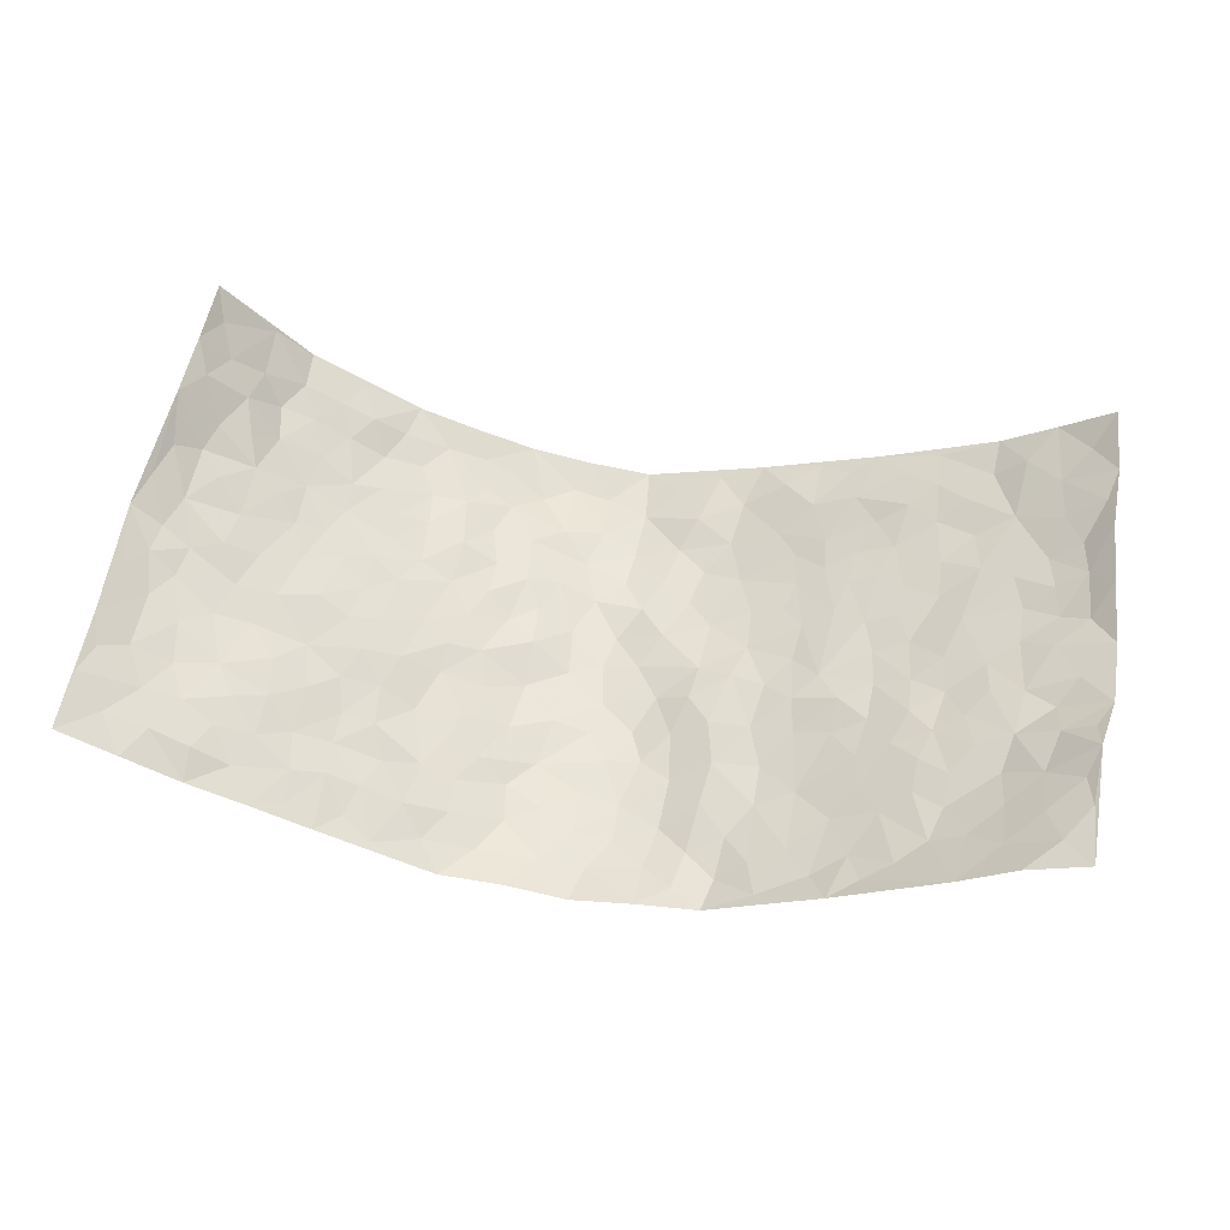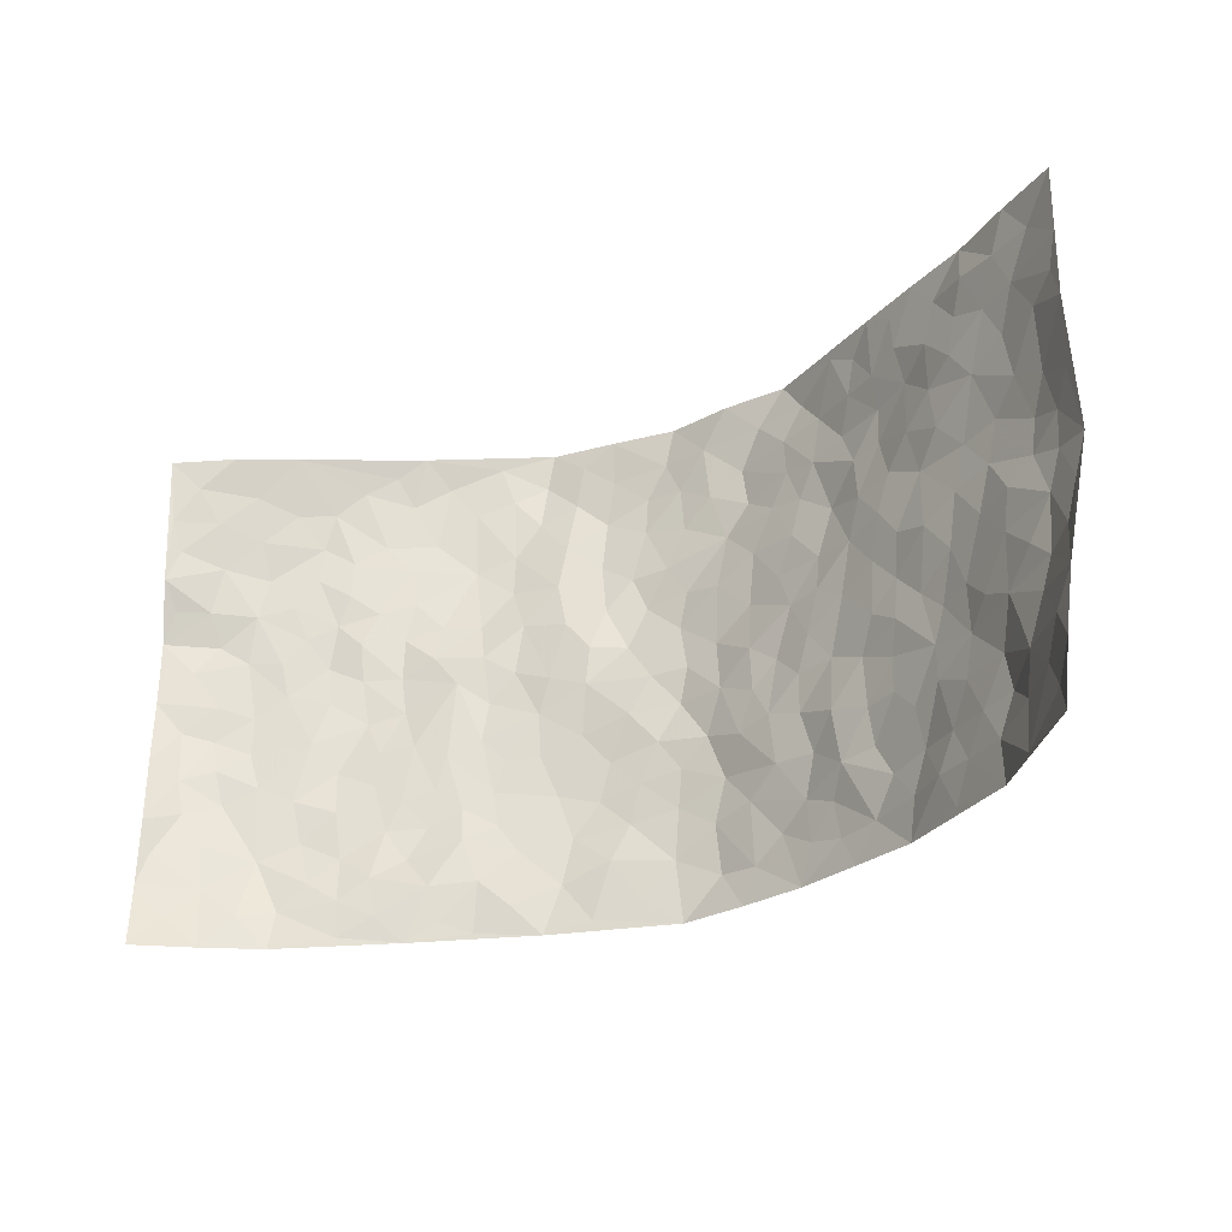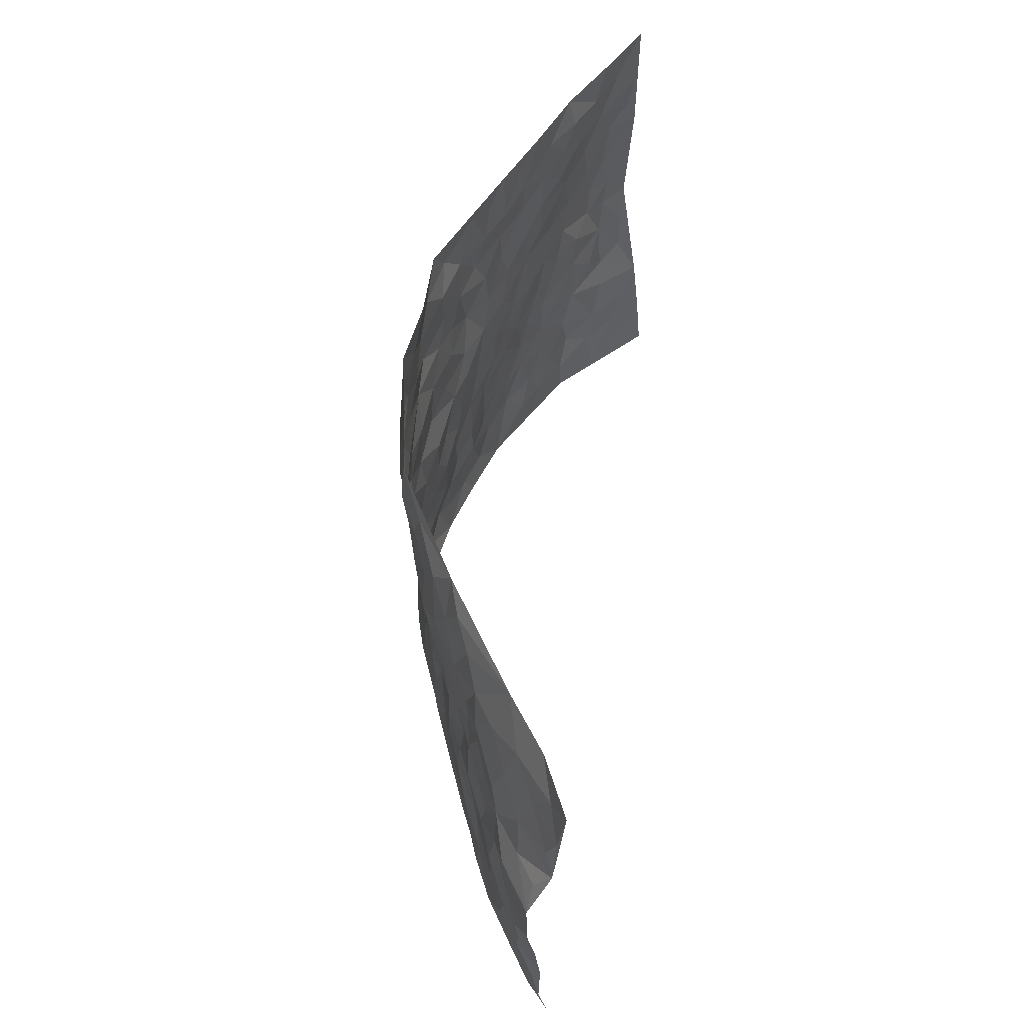
<metadata>
{"format":"obj","ext":"obj","renderer":"f3d","projection":"perspective","resolution":1024,"background":"white","views":[{"elev":56.7,"azim":-170.8,"up":"+Z"},{"elev":-28.7,"azim":30.2,"up":"+Y"},{"elev":58.1,"azim":-83.3,"up":"+Y"}]}
</metadata>
<code>
v -0.8927 0.006941 0.2364
v -0.8874 0.9887 0.2527
v 0.8559 0.007407 0.2799
v 0.8996 0.9971 0.2268
v -0.7563 0.3937 0.1047
v -0.9176 0.5015 0.1931
v -0.8089 0.3597 0.137
v 0.00205 0.002997 -0.1567
v -0.8996 0.2539 0.219
v -0.8644 0.3401 0.1714
v -0.6893 0.004008 0.1001
v -0.9038 0.1291 0.2176
v -0.6754 0.2935 0.07322
v -0.7918 0.005016 0.1665
v -0.7953 0.2903 0.1269
v -0.4649 0.004036 0.004074
v -0.8875 0.1912 0.2029
v -0.2833 0.1675 -0.07544
v -0.7359 0.323 0.1012
v -0.8074 0.1219 0.1511
v -0.8559 0.06621 0.1906
v -0.7424 0.06726 0.1292
v -0.6369 0.1286 0.06666
v -0.6841 0.07639 0.08668
v -0.8191 0.2092 0.1522
v -0.8525 0.2723 0.1673
v -0.7307 0.1783 0.09609
v -0.6605 0.2104 0.06178
v -0.8148 0.4891 0.1391
v -0.907 0.3786 0.2088
v -0.6711 0.9923 0.1334
v -0.5129 0.223 0.007684
v 0.2611 0.1593 -0.1153
v -0.8935 0.7408 0.2333
v -0.3552 0.3939 -0.05662
v -0.7385 0.7526 0.1088
v -0.7452 0.829 0.1321
v -0.5585 0.4428 0.01536
v -0.5711 0.6057 0.03382
v -0.4602 0.9945 0.004949
v -0.8872 0.6841 0.1994
v -0.632 0.5629 0.04793
v -0.3833 0.7529 -0.06607
v -0.4877 0.2806 -0.002855
v -0.4411 0.2255 -0.02123
v -0.4722 0.1628 -0.002716
v -0.4341 0.6362 -0.03364
v -0.353 0.5606 -0.05135
v 0.1622 0.473 -0.1177
v -0.3228 0.2215 -0.06577
v -0.2025 0.6108 -0.09563
v -0.3654 0.6287 -0.06021
v -0.2857 0.05881 -0.05703
v -0.5942 0.7104 0.04732
v -0.3775 0.1953 -0.03678
v -0.8243 0.6186 0.1365
v -0.03606 0.3482 -0.1406
v 0.05891 0.3396 -0.1492
v 0.2908 0.4509 -0.08482
v -0.09465 0.551 -0.138
v -0.1581 0.5559 -0.1069
v 0.09149 0.6295 -0.1391
v -0.606 0.3467 0.03654
v -0.7088 0.5741 0.09133
v -0.8711 0.8022 0.2189
v -0.5301 0.1309 0.02747
v -0.3494 0.01369 -0.03897
v -0.7556 0.4671 0.1027
v -0.5874 0.1732 0.03918
v -0.5788 0.02051 0.05211
v -0.2342 0.002583 -0.08252
v -0.5816 0.09013 0.04947
v -0.5151 0.05551 0.02958
v -0.4098 0.03935 -0.01768
v -0.4256 0.1061 -0.005113
v -0.8307 0.6831 0.1655
v -0.8839 0.8649 0.2381
v -0.7004 0.5096 0.08091
v 0.0008343 0.997 -0.148
v -0.7559 0.6748 0.1181
v -0.5381 0.3157 0.01326
v -0.4938 0.4616 -0.009957
v 0.006519 0.5711 -0.1521
v -0.04802 0.4825 -0.1404
v 0.003817 0.4193 -0.1545
v -0.1176 0.1292 -0.1156
v -0.5432 0.6703 0.01924
v -0.8602 0.5636 0.1625
v -0.691 0.691 0.08967
v -0.431 0.2976 -0.02472
v -0.6019 0.2681 0.04076
v -0.4825 0.6884 -0.0125
v -0.1677 0.485 -0.1099
v -0.2559 0.4367 -0.09214
v -0.6155 0.6492 0.0493
v -0.008093 0.1177 -0.1495
v -0.3991 0.511 -0.03544
v -0.3334 0.2886 -0.06701
v -0.2326 0.5041 -0.09031
v -0.1764 0.3821 -0.1146
v -0.9179 0.6258 0.1921
v -0.6684 0.6229 0.07372
v -0.7689 0.5801 0.1162
v -0.3442 0.1114 -0.04099
v -0.5017 0.5337 -0.005578
v -0.6489 0.4064 0.06386
v -0.1277 0.3243 -0.1299
v -0.1469 0.2494 -0.1271
v -0.4979 0.6119 -0.005089
v 0.1098 0.7278 -0.1452
v -0.001848 0.2155 -0.1521
v -0.07051 0.2733 -0.1367
v 0.006447 0.2887 -0.1491
v -0.4124 0.3645 -0.03145
v -0.1917 0.1837 -0.1107
v -0.6231 0.4884 0.04957
v -0.5335 0.3818 0.01045
v -0.4723 0.3923 -0.01134
v -0.2985 0.5249 -0.07547
v -0.2531 0.3506 -0.0956
v -0.345 0.468 -0.0631
v -0.2222 0.271 -0.1071
v -0.0872 0.4113 -0.1281
v -0.5687 0.5318 0.02472
v -0.08952 0.1984 -0.1352
v -0.205 0.09409 -0.09627
v -0.3842 0.2588 -0.04324
v -0.8732 0.4392 0.1656
v -0.8212 0.422 0.1341
v 0.09207 0.422 -0.1387
v 0.2071 0.2377 -0.1144
v 0.0829 0.5161 -0.1454
v 0.02007 0.4875 -0.1508
v 0.164 0.3921 -0.1208
v 0.7429 0.497 0.1197
v 0.2172 0.4333 -0.1113
v 0.263 0.3136 -0.09991
v 0.1595 0.5661 -0.1311
v 0.1221 0.9961 -0.1276
v -0.2841 0.6201 -0.0789
v 0.4088 0.8791 -0.04407
v 0.4661 0.9978 -0.01206
v -0.2102 0.7805 -0.1094
v -0.05847 0.8627 -0.1518
v -0.3129 0.349 -0.07418
v -0.4407 0.5665 -0.01994
v -0.06902 0.05389 -0.1323
v -0.1504 0.02312 -0.1087
v 0.1245 0.004377 -0.1408
v 0.01386 0.8584 -0.147
v -0.01649 0.6991 -0.1455
v 0.4153 0.1975 -0.05919
v 0.3334 0.2899 -0.07198
v 0.563 0.5261 0.03091
v 0.5026 0.5468 0.001457
v 0.4489 0.136 -0.04977
v 0.5075 0.2279 -0.01449
v 0.4044 0.3618 -0.05228
v 0.02268 0.6403 -0.1499
v -0.05984 0.627 -0.1493
v -0.1462 0.7287 -0.1321
v -0.08638 0.6924 -0.1407
v -0.06026 0.79 -0.1473
v -0.134 0.6326 -0.1254
v 0.02147 0.7735 -0.1468
v 0.2452 0.9963 -0.1239
v -0.01836 0.9251 -0.1506
v -0.2661 0.8449 -0.1053
v -0.1984 0.8788 -0.1244
v -0.3111 0.7795 -0.09001
v -0.2421 0.9967 -0.1126
v -0.2218 0.6958 -0.09828
v -0.3119 0.6991 -0.08527
v -0.1411 0.8282 -0.1423
v -0.1201 0.9961 -0.1278
v 0.2163 0.7444 -0.118
v 0.1724 0.6658 -0.1259
v 0.3202 0.594 -0.08093
v 0.2554 0.5223 -0.09625
v 0.2619 0.6644 -0.0995
v 0.4111 0.7438 -0.04598
v 0.3505 0.6821 -0.07983
v 0.2819 0.7318 -0.09825
v 0.06865 0.927 -0.1385
v 0.07962 0.8215 -0.1403
v 0.1466 0.856 -0.1418
v 0.2477 0.8719 -0.1111
v 0.3156 0.7922 -0.08643
v 0.2285 0.5944 -0.109
v -0.8087 0.8609 0.1882
v -0.6461 0.8166 0.06726
v -0.8073 0.7713 0.1637
v -0.7736 0.9885 0.2023
v -0.8371 0.9307 0.222
v -0.7466 0.9168 0.1544
v -0.6859 0.884 0.1035
v -0.5712 0.9283 0.04657
v -0.6248 0.8854 0.0664
v -0.6501 0.7459 0.07125
v -0.5359 0.8141 0.0145
v -0.5903 0.7809 0.0437
v -0.4902 0.8999 -0.004179
v -0.3808 0.8767 -0.05861
v -0.5152 0.9584 0.02216
v -0.4511 0.8155 -0.03235
v -0.4273 0.9351 -0.03403
v -0.3348 0.971 -0.07015
v -0.4925 0.7605 -0.008608
v -0.3137 0.8999 -0.08587
v -0.2583 0.9292 -0.116
v 0.1579 0.783 -0.1404
v 0.2521 0.8028 -0.1097
v 0.1887 0.9314 -0.1319
v 0.3838 0.8113 -0.0636
v 0.3313 0.8796 -0.08587
v 0.3692 0.9814 -0.06324
v 0.2877 0.9359 -0.1103
v 0.4248 0.9473 -0.03793
v 0.3706 0.4931 -0.05906
v 0.3173 0.5283 -0.0752
v 0.4642 0.604 -0.01465
v 0.4183 0.664 -0.04121
v 0.3935 0.5876 -0.04892
v 0.3468 0.1909 -0.074
v 0.468 0.3351 -0.02846
v 0.4433 0.5224 -0.02729
v 0.3394 0.3877 -0.07315
v -0.1237 0.9127 -0.1379
v -0.1817 0.9557 -0.1216
v 0.3193 0.1351 -0.09625
v 0.584 0.01507 0.03226
v 0.198 0.3327 -0.1107
v 0.2661 0.3846 -0.09359
v 0.5618 0.2482 0.01409
v 0.688 0.9973 0.0971
v 0.8755 0.2545 0.2531
v 0.4736 0.8119 -0.01964
v 0.6798 0.4871 0.08113
v 0.4711 0.7466 -0.02149
v 0.9062 0.4992 0.2133
v 0.639 0.2942 0.0523
v 0.491 0.4682 -0.01103
v 0.7282 0.3116 0.1153
v 0.5401 0.4158 0.007164
v 0.478 0.002476 -0.03322
v 0.09232 0.2521 -0.1496
v 0.4923 0.07756 -0.02548
v 0.1329 0.318 -0.1276
v 0.408 0.2675 -0.05468
v 0.8038 0.2658 0.1751
v 0.6116 0.4621 0.0446
v 0.5528 0.08278 0.01693
v 0.4344 0.4259 -0.03279
v 0.5838 0.3722 0.02351
v 0.2853 0.2336 -0.1007
v 0.4656 0.2721 -0.0308
v 0.2656 0.08083 -0.1156
v 0.3618 0.00433 -0.07675
v 0.2453 0.004922 -0.1168
v 0.2046 0.1166 -0.1362
v 0.07014 0.1699 -0.1507
v 0.1461 0.1899 -0.1349
v 0.5868 0.148 0.02907
v 0.7298 0.423 0.1117
v 0.7054 0.2216 0.09681
v 0.6173 0.08121 0.05301
v 0.6375 0.3849 0.05462
v 0.6775 0.3397 0.08278
v 0.8208 0.3258 0.1723
v 0.7055 0.5674 0.09138
v 0.6549 0.146 0.07207
v 0.719 0.1502 0.1057
v 0.7815 0.3676 0.149
v 0.8641 0.3501 0.2094
v 0.8268 0.4379 0.1642
v 0.561 0.3134 0.01216
v 0.7563 0.1074 0.1514
v 0.3311 0.06554 -0.09441
v 0.4063 0.07029 -0.06704
v 0.07457 0.07877 -0.162
v 0.146 0.07374 -0.1475
v 0.896 0.7484 0.2264
v 0.6872 0.07986 0.09556
v 0.6241 0.2163 0.05074
v 0.8849 0.4247 0.2119
v 0.8489 0.5083 0.1691
v 0.7491 0.2515 0.1387
v 0.5201 0.1485 -0.01653
v 0.6902 0.002006 0.0973
v 0.4846 0.3941 -0.01254
v 0.8367 0.06774 0.2422
v 0.8642 0.1312 0.268
v 0.7702 0.1819 0.1632
v 0.8115 0.1271 0.2068
v 0.7553 0.01168 0.1677
v 0.8394 0.192 0.2323
v 0.6326 0.5556 0.05939
v 0.6575 0.6328 0.06701
v 0.5598 0.6361 0.02294
v 0.7756 0.691 0.1322
v 0.5968 0.7713 0.05132
v 0.8847 0.6239 0.2053
v 0.7266 0.6417 0.0993
v 0.8055 0.5945 0.1398
v 0.6906 0.7437 0.09427
v 0.7961 0.5296 0.1376
v 0.8555 0.5733 0.1762
v 0.8341 0.6589 0.1639
v 0.606 0.692 0.05346
v 0.5384 0.7239 0.01951
v 0.4901 0.6743 -0.009041
v 0.7934 0.8519 0.1568
v 0.6671 0.8705 0.09176
v 0.7613 0.7767 0.1289
v 0.8333 0.7776 0.1752
v 0.729 0.844 0.1221
v 0.8955 0.8728 0.2248
v 0.6507 0.8017 0.08483
v 0.8782 0.8102 0.2108
v 0.6906 0.931 0.1101
v 0.793 0.9981 0.1638
v 0.5766 0.9974 0.04415
v 0.7619 0.9253 0.1467
v 0.8396 0.9273 0.1861
v 0.6224 0.9337 0.06609
v 0.5268 0.9008 0.0204
v 0.4692 0.8807 -0.01136
v 0.5212 0.969 0.01634
v 0.543 0.8217 0.01888
v 0.5983 0.8601 0.05784
f 29 6 128
f 12 21 20
f 26 10 9
f 55 45 46
f 27 19 15
f 26 9 17
f 101 6 88
f 12 1 21
f 7 15 19
f 125 86 96
f 84 123 85
f 129 29 128
f 25 27 15
f 12 20 17
f 73 75 66
f 22 14 11
f 26 17 25
f 9 12 17
f 25 15 26
f 5 129 7
f 52 146 48
f 55 18 50
f 7 19 5
f 20 27 25
f 124 82 105
f 41 76 34
f 20 14 22
f 14 20 21
f 14 21 1
f 24 22 11
f 24 27 22
f 72 66 69
f 69 32 91
f 70 24 11
f 24 23 27
f 17 20 25
f 27 20 22
f 10 15 7
f 10 26 15
f 23 28 27
f 27 13 19
f 28 23 69
f 13 27 28
f 119 121 94
f 10 7 129
f 6 30 128
f 9 10 30
f 36 192 80
f 80 102 89
f 118 81 44
f 64 103 78
f 115 126 86
f 45 32 46
f 91 63 13
f 129 68 29
f 95 87 54
f 95 54 199
f 202 40 204
f 82 97 105
f 29 88 6
f 18 55 104
f 148 126 71
f 38 82 124
f 50 18 122
f 117 82 38
f 5 19 106
f 82 117 118
f 80 64 102
f 127 45 55
f 194 77 190
f 98 35 114
f 39 124 105
f 127 50 98
f 106 19 13
f 66 75 46
f 39 95 42
f 63 117 38
f 95 89 102
f 101 56 76
f 51 140 99
f 18 53 126
f 62 83 132
f 45 127 90
f 112 113 57
f 103 29 68
f 130 85 58
f 109 39 105
f 35 94 121
f 113 246 58
f 151 165 163
f 120 100 94
f 114 127 98
f 192 190 65
f 95 39 87
f 36 191 37
f 67 104 74
f 56 101 88
f 13 63 106
f 192 34 76
f 268 241 243
f 108 115 125
f 93 84 60
f 133 84 85
f 156 288 157
f 101 76 41
f 80 103 64
f 105 97 146
f 99 61 51
f 92 109 47
f 125 96 111
f 158 227 153
f 75 104 55
f 69 66 32
f 81 91 32
f 106 78 68
f 42 64 78
f 77 34 65
f 24 70 72
f 75 73 16
f 16 71 67
f 2 34 77
f 13 28 91
f 103 56 88
f 56 80 76
f 72 69 23
f 11 16 70
f 16 73 70
f 16 67 74
f 115 18 126
f 24 72 23
f 73 72 70
f 16 74 75
f 72 73 66
f 32 45 44
f 84 83 60
f 66 46 32
f 78 106 116
f 117 63 81
f 67 53 104
f 103 68 78
f 69 91 28
f 36 80 89
f 106 38 116
f 106 68 5
f 81 118 117
f 62 132 138
f 32 44 81
f 53 67 71
f 57 58 85
f 123 100 107
f 93 60 61
f 33 230 224
f 8 96 147
f 132 133 130
f 140 48 119
f 93 100 123
f 122 98 50
f 164 60 160
f 53 71 126
f 125 112 108
f 193 194 195
f 75 55 46
f 63 91 81
f 56 103 80
f 196 198 31
f 18 104 53
f 121 48 97
f 38 106 63
f 118 97 82
f 97 35 121
f 51 172 140
f 130 134 49
f 87 39 109
f 288 252 263
f 97 114 35
f 47 43 92
f 57 113 58
f 248 130 58
f 34 101 41
f 114 90 127
f 116 124 42
f 145 94 35
f 118 114 97
f 167 79 175
f 98 145 35
f 85 123 57
f 43 47 52
f 199 36 89
f 42 78 116
f 159 83 62
f 88 29 103
f 74 104 75
f 118 44 90
f 173 140 172
f 42 95 102
f 190 192 37
f 65 190 77
f 89 95 199
f 125 111 112
f 92 87 109
f 18 115 122
f 177 180 176
f 112 57 107
f 109 105 146
f 93 94 100
f 285 286 275
f 96 86 147
f 137 232 131
f 57 123 107
f 87 92 208
f 49 134 136
f 132 130 49
f 161 164 162
f 50 127 55
f 122 108 107
f 122 107 100
f 48 140 52
f 118 90 114
f 99 119 94
f 123 84 93
f 36 37 192
f 48 121 119
f 120 122 100
f 39 42 124
f 38 124 116
f 248 58 246
f 44 45 90
f 98 122 120
f 146 52 47
f 94 93 99
f 168 209 170
f 212 183 188
f 202 197 200
f 42 102 64
f 107 108 112
f 99 93 61
f 8 280 96
f 112 111 113
f 125 115 86
f 115 108 122
f 128 30 10
f 5 68 129
f 10 129 128
f 132 49 138
f 83 84 133
f 130 133 85
f 83 133 132
f 248 134 130
f 156 152 224
f 151 110 165
f 212 186 211
f 153 224 249
f 254 251 244
f 246 261 262
f 225 158 249
f 49 136 179
f 185 184 150
f 214 188 181
f 181 188 182
f 161 163 174
f 143 170 172
f 110 211 185
f 184 79 167
f 174 228 169
f 62 110 159
f 163 150 144
f 210 169 229
f 170 143 168
f 176 211 110
f 98 120 145
f 94 145 120
f 48 146 97
f 109 146 47
f 148 86 126
f 147 86 148
f 71 8 148
f 8 147 148
f 244 276 254
f 232 136 134
f 174 143 161
f 60 83 160
f 163 162 151
f 159 160 83
f 261 281 262
f 259 281 149
f 219 220 59
f 246 113 111
f 33 255 131
f 157 256 152
f 137 255 153
f 230 278 279
f 262 260 33
f 154 155 242
f 131 255 137
f 248 131 232
f 281 280 149
f 259 258 278
f 220 179 59
f 159 151 160
f 162 160 151
f 164 61 60
f 228 174 144
f 144 174 163
f 159 110 151
f 161 172 164
f 186 184 185
f 161 162 163
f 61 164 51
f 160 162 164
f 187 217 213
f 150 163 165
f 205 202 200
f 79 184 139
f 170 43 173
f 174 169 143
f 161 143 172
f 167 144 150
f 176 180 183
f 172 170 173
f 223 226 221
f 185 150 165
f 99 140 119
f 207 206 203
f 172 51 164
f 43 52 173
f 173 52 140
f 167 175 228
f 228 229 169
f 210 168 169
f 177 110 62
f 189 138 179
f 62 138 177
f 136 232 233
f 181 182 222
f 150 184 167
f 178 180 189
f 49 179 138
f 177 138 189
f 180 178 182
f 178 179 220
f 307 308 304
f 222 223 221
f 215 187 188
f 176 183 212
f 187 213 186
f 214 215 188
f 185 211 186
f 237 181 239
f 182 188 183
f 110 185 165
f 216 215 141
f 211 176 212
f 182 183 180
f 176 110 177
f 213 184 186
f 178 189 179
f 177 189 180
f 195 190 37
f 197 198 200
f 195 194 190
f 34 192 65
f 80 192 76
f 37 196 195
f 194 2 77
f 193 2 194
f 196 37 191
f 31 193 195
f 198 196 191
f 31 195 196
f 199 201 191
f 197 204 31
f 198 191 201
f 31 198 197
f 201 199 54
f 36 199 191
f 54 208 201
f 208 43 205
f 208 54 87
f 198 201 200
f 206 205 203
f 43 170 203
f 210 207 209
f 40 202 206
f 31 204 40
f 197 202 204
f 208 205 200
f 43 203 205
f 205 206 202
f 203 209 207
f 171 40 207
f 40 206 207
f 208 200 201
f 43 208 92
f 170 209 203
f 168 143 169
f 207 210 171
f 168 210 209
f 188 187 212
f 212 187 186
f 166 139 213
f 184 213 139
f 237 214 181
f 215 214 141
f 216 141 218
f 213 217 166
f 142 166 216
f 217 216 166
f 187 215 217
f 216 217 215
f 237 141 214
f 142 216 218
f 223 222 182
f 179 136 59
f 223 220 219
f 267 238 251
f 237 327 141
f 223 182 178
f 158 290 253
f 220 223 178
f 59 233 227
f 233 59 136
f 248 246 131
f 153 249 158
f 251 254 267
f 223 219 226
f 111 261 246
f 297 251 238
f 276 256 157
f 167 228 144
f 229 228 175
f 175 171 229
f 229 171 210
f 260 257 33
f 265 271 272
f 266 289 283
f 269 243 250
f 249 224 152
f 266 283 271
f 227 233 137
f 253 227 158
f 325 313 320
f 135 264 275
f 310 329 239
f 270 298 297
f 249 256 225
f 275 273 269
f 311 222 221
f 155 154 299
f 234 276 157
f 310 311 299
f 222 239 181
f 221 226 155
f 266 263 252
f 242 290 244
f 264 273 275
f 273 264 243
f 242 244 154
f 276 290 225
f 288 234 157
f 240 282 302
f 275 286 306
f 225 290 158
f 234 263 284
f 241 254 276
f 233 232 137
f 137 153 227
f 264 135 238
f 244 251 154
f 260 259 257
f 227 253 219
f 33 224 255
f 154 297 299
f 240 302 307
f 297 154 251
f 264 268 243
f 253 226 219
f 271 284 263
f 277 294 293
f 290 242 253
f 241 234 284
f 59 227 219
f 242 155 226
f 252 245 231
f 157 152 156
f 257 230 33
f 152 256 249
f 278 230 257
f 262 33 131
f 224 153 255
f 259 278 257
f 134 248 232
f 230 279 224
f 96 261 111
f 261 96 280
f 280 281 261
f 246 262 131
f 252 247 245
f 268 267 241
f 283 277 272
f 288 247 252
f 275 274 285
f 295 291 294
f 267 268 264
f 263 234 288
f 309 310 299
f 290 276 244
f 283 272 271
f 267 254 241
f 265 243 241
f 236 240 285
f 297 238 270
f 303 305 298
f 241 276 234
f 221 155 299
f 272 277 293
f 250 243 287
f 286 285 240
f 284 271 265
f 271 263 266
f 295 3 291
f 225 256 276
f 241 284 265
f 289 266 231
f 3 292 291
f 321 235 323
f 293 294 296
f 279 278 258
f 245 279 258
f 279 156 224
f 260 281 259
f 280 8 149
f 262 281 260
f 231 266 252
f 267 264 238
f 306 304 270
f 283 289 295
f 243 269 273
f 236 269 250
f 294 292 296
f 274 236 285
f 269 274 275
f 250 287 293
f 245 289 231
f 236 274 269
f 156 279 247
f 242 226 253
f 247 279 245
f 243 265 287
f 288 156 247
f 265 272 293
f 296 292 236
f 293 287 265
f 295 294 277
f 277 283 295
f 236 250 296
f 289 3 295
f 292 294 291
f 293 296 250
f 300 304 308
f 325 320 235
f 329 330 326
f 270 304 303
f 270 303 298
f 309 305 301
f 135 306 270
f 299 297 298
f 298 309 299
f 238 135 270
f 300 314 305
f 303 300 305
f 304 306 307
f 300 303 304
f 282 319 315
f 322 325 235
f 275 306 135
f 307 306 286
f 240 307 286
f 308 307 302
f 302 282 308
f 308 282 315
f 305 309 298
f 310 309 301
f 310 301 329
f 310 239 311
f 222 311 239
f 299 311 221
f 319 312 315
f 312 323 316
f 301 305 318
f 305 314 316
f 300 308 315
f 316 314 312
f 312 314 315
f 315 314 300
f 323 312 324
f 316 313 318
f 282 4 317
f 330 313 325
f 4 321 324
f 235 320 323
f 282 317 319
f 312 319 317
f 326 325 322
f 316 320 313
f 316 318 305
f 142 218 327
f 327 218 141
f 316 323 320
f 324 312 317
f 4 324 317
f 321 323 324
f 318 313 330
f 328 326 322
f 326 327 329
f 329 327 237
f 326 328 327
f 322 142 328
f 327 328 142
f 329 237 239
f 301 318 330
f 326 330 325
f 330 329 301

</code>
